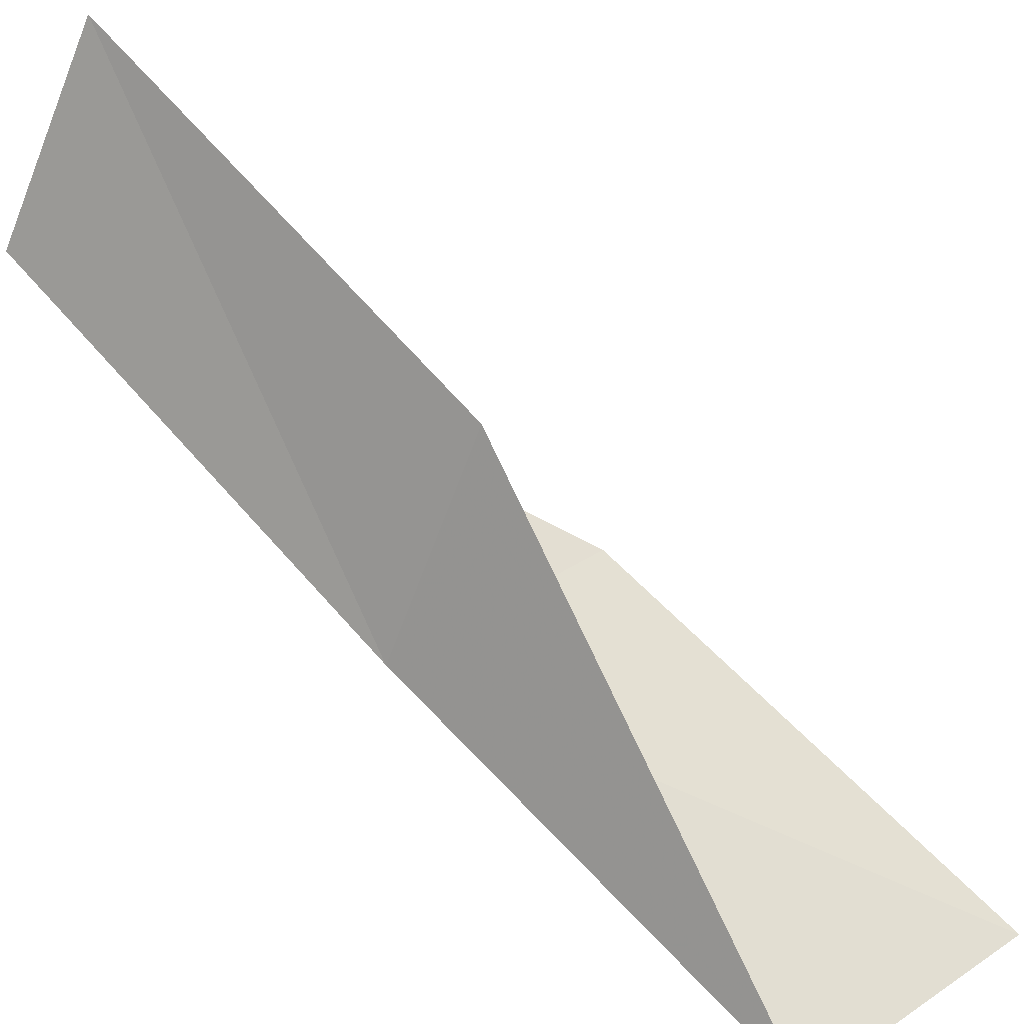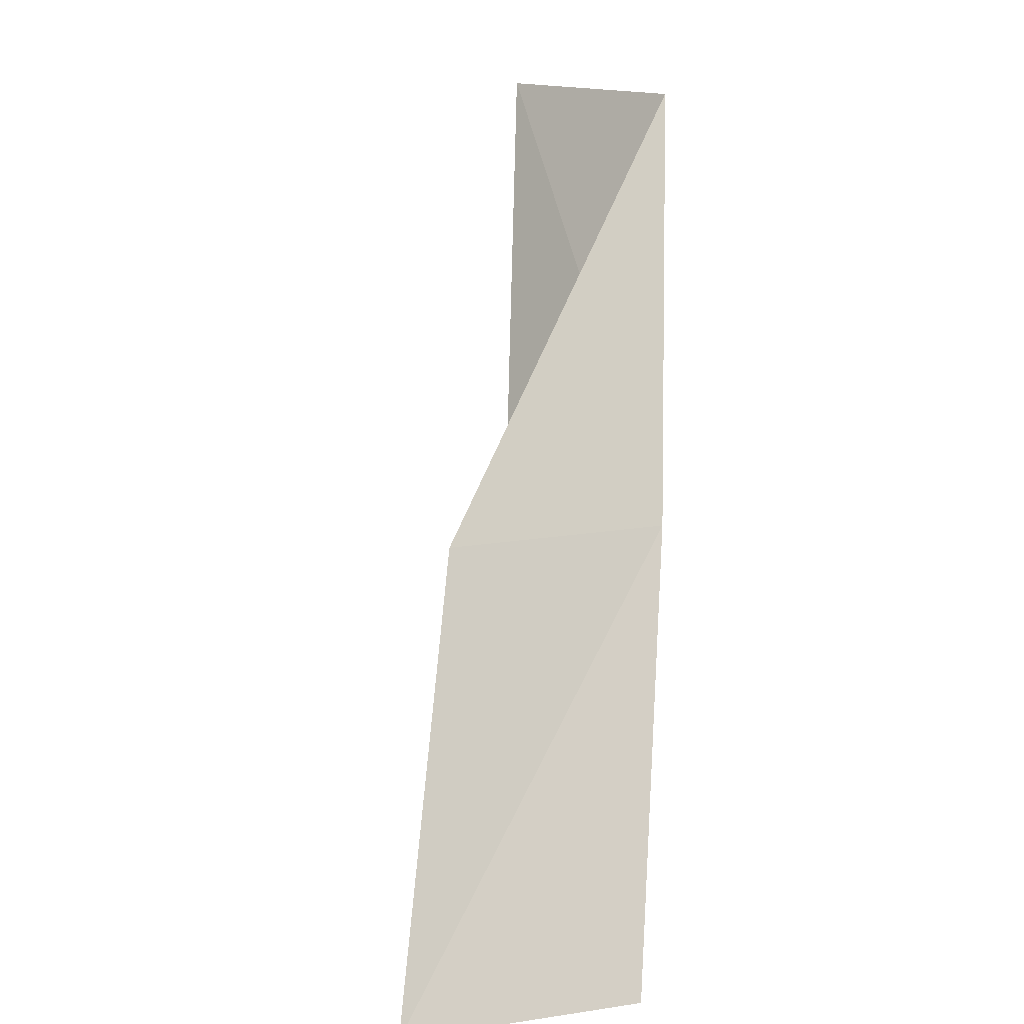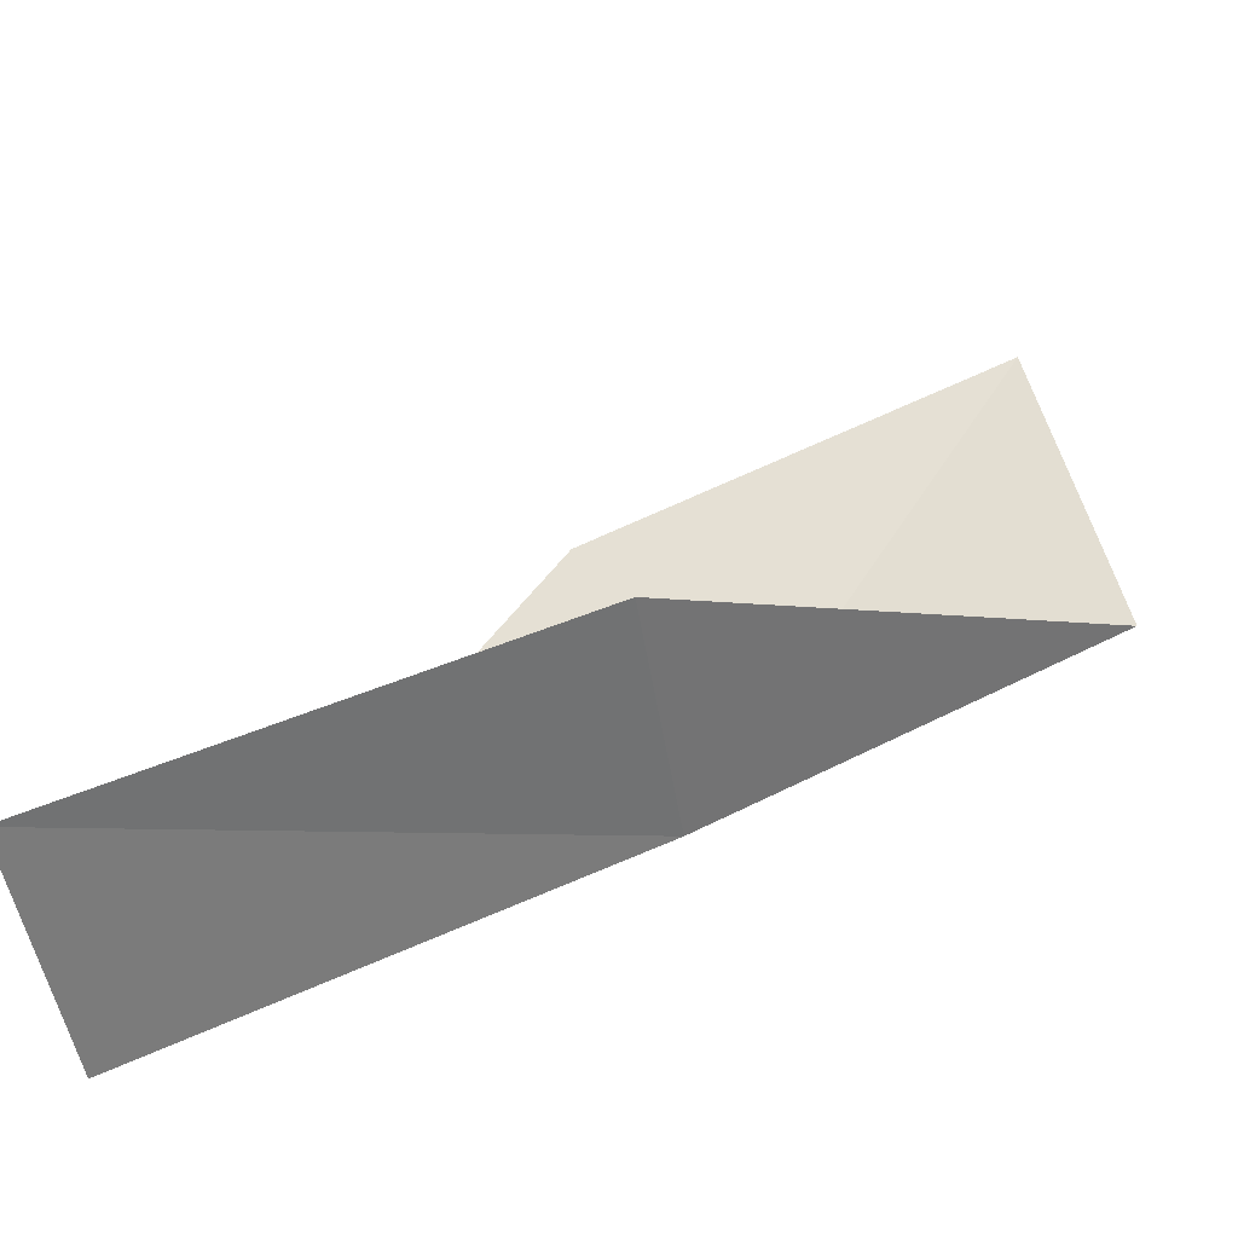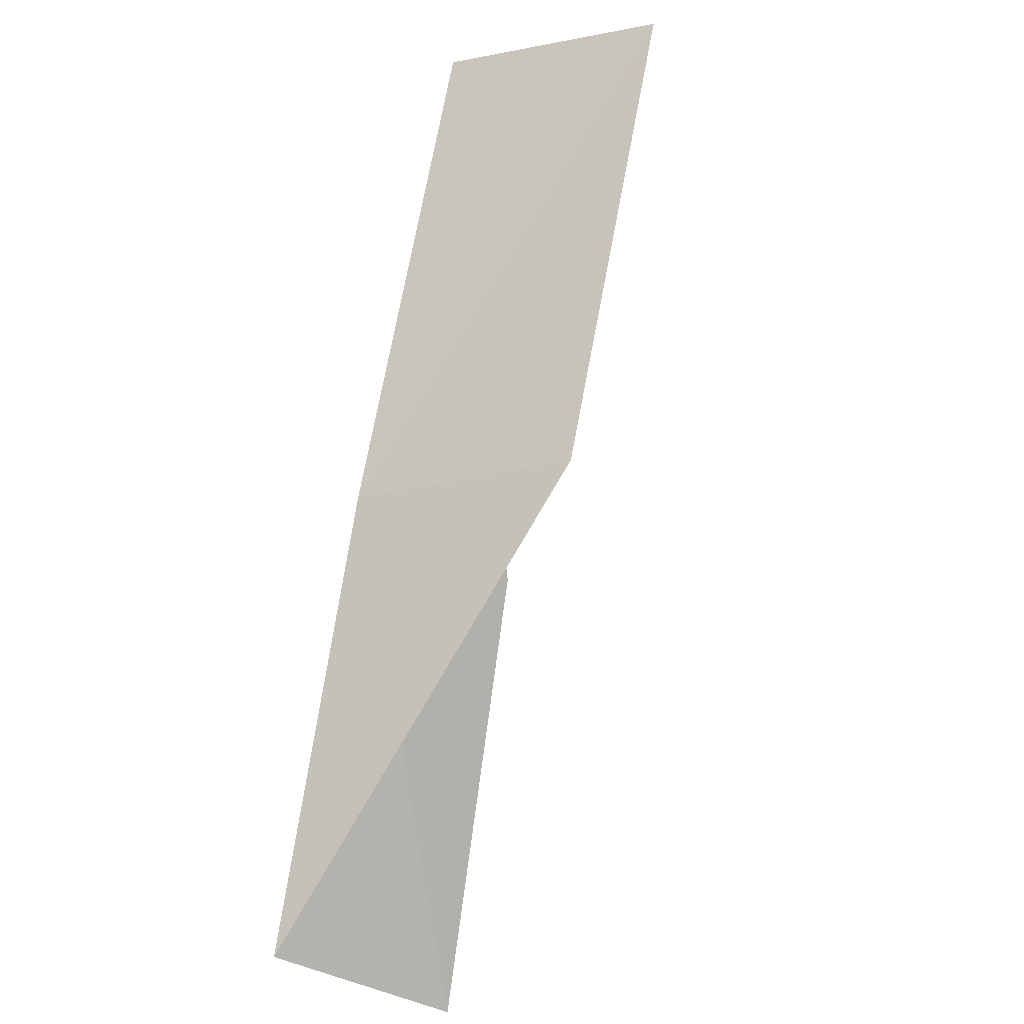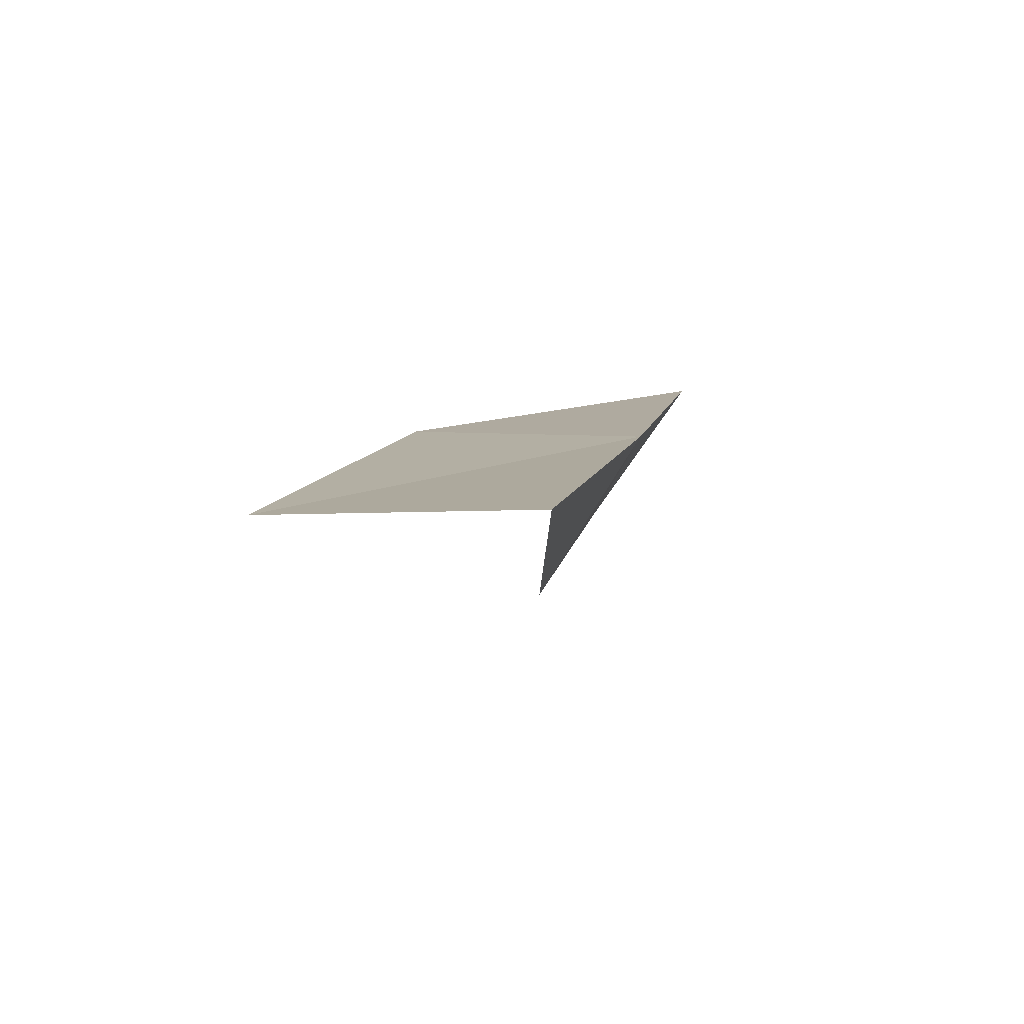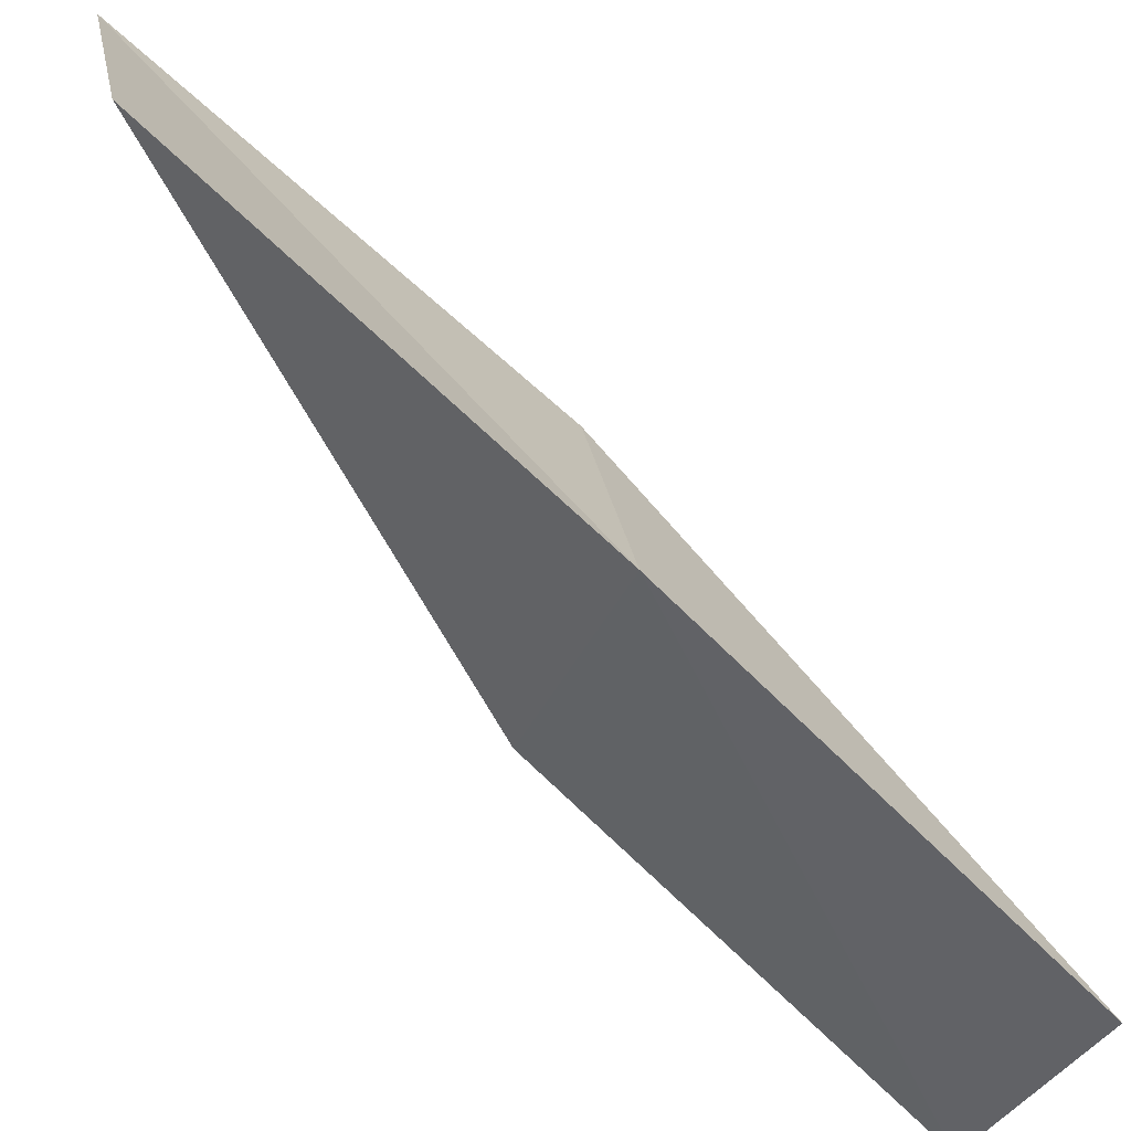
<metadata>
{"format":"obj","ext":"obj","renderer":"f3d","projection":"perspective","resolution":1024,"background":"white","views":[{"elev":42.8,"azim":141.9,"up":"+Y"},{"elev":16.2,"azim":-18.5,"up":"+Z"},{"elev":68.6,"azim":70.0,"up":"+Y"},{"elev":-32.3,"azim":133.6,"up":"+Z"},{"elev":-53.9,"azim":-0.3,"up":"+Z"},{"elev":-37.4,"azim":67.1,"up":"+Y"}]}
</metadata>
<code>
v 10.09 -31.65 92.57
v 7.6 -31.7 92.57
v 10.97 -29.35 97.07
v 9.844 -27.29 97.07
v 8.998 -29.41 92.57
v 6.371 -33.85 88.06
v 8.997 -33.92 88.06
f 1 3 2
f 1 5 4
f 1 4 3
f 1 6 7
f 1 2 6
f 1 7 5

</code>
